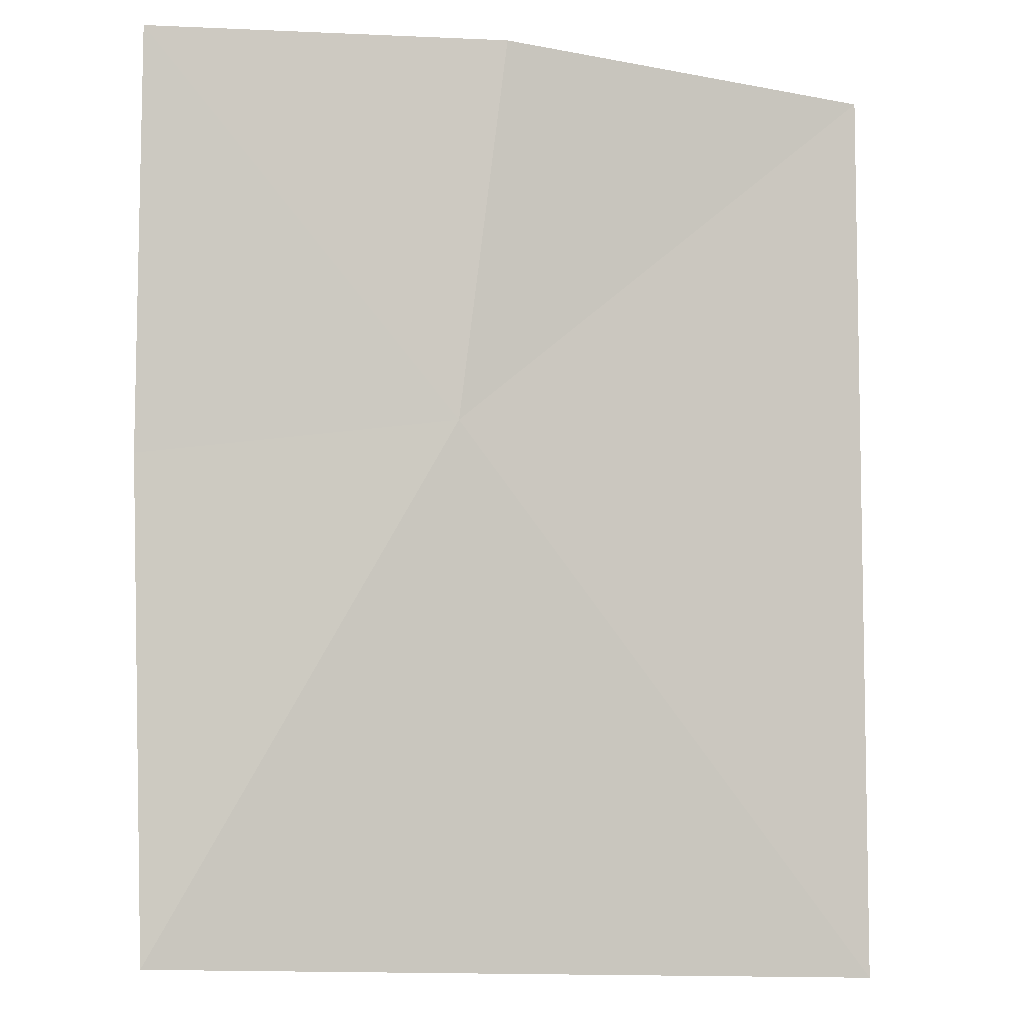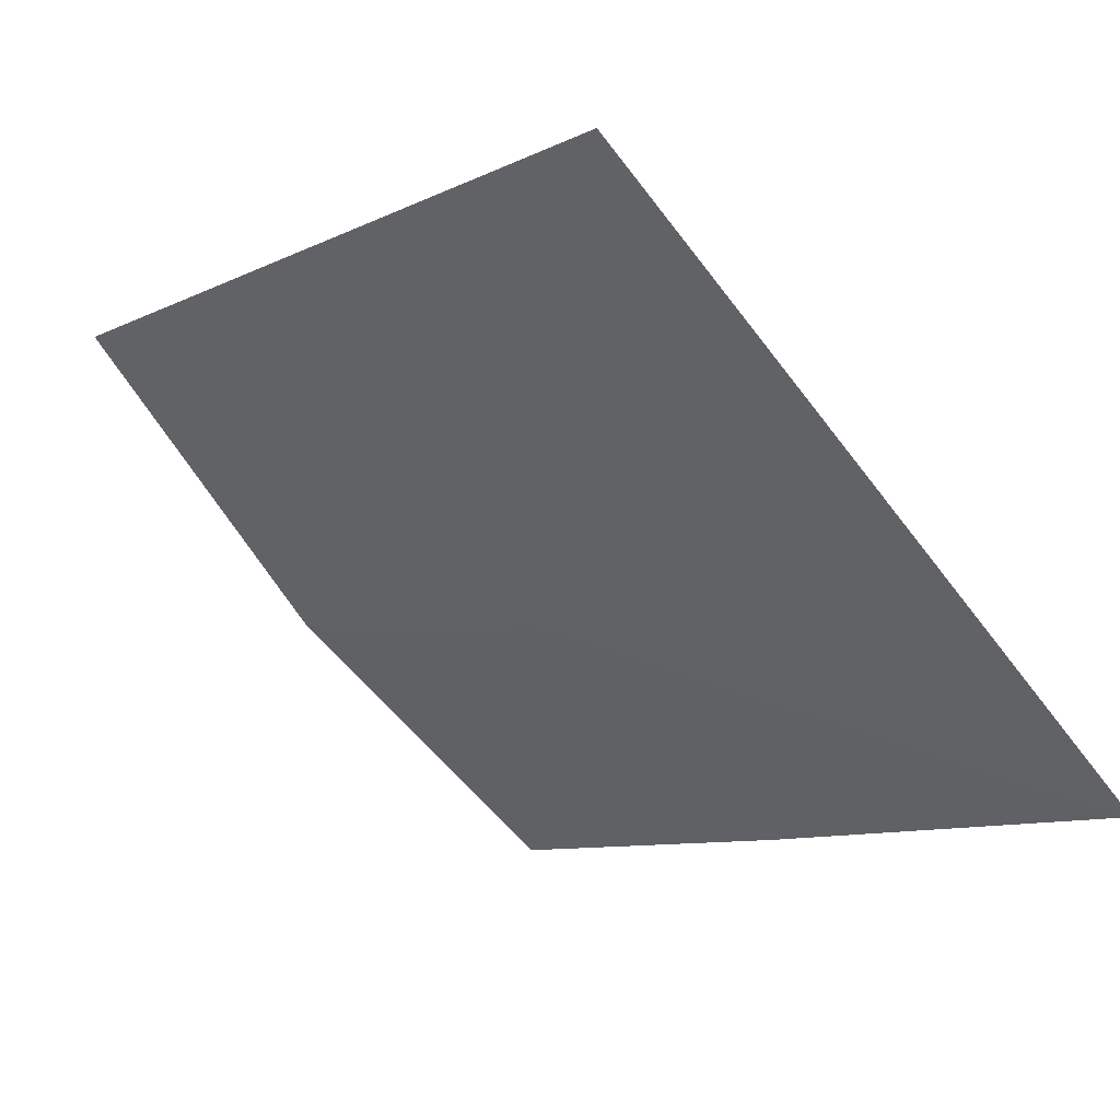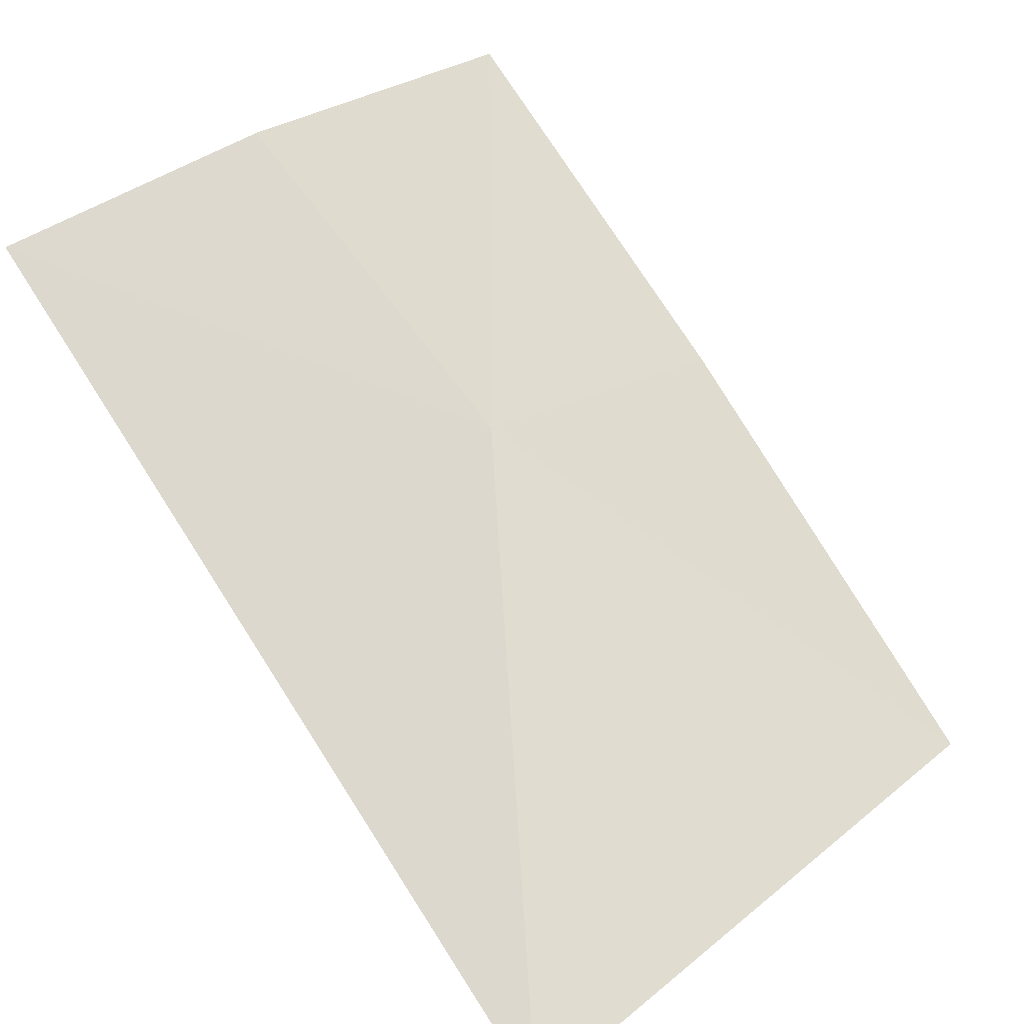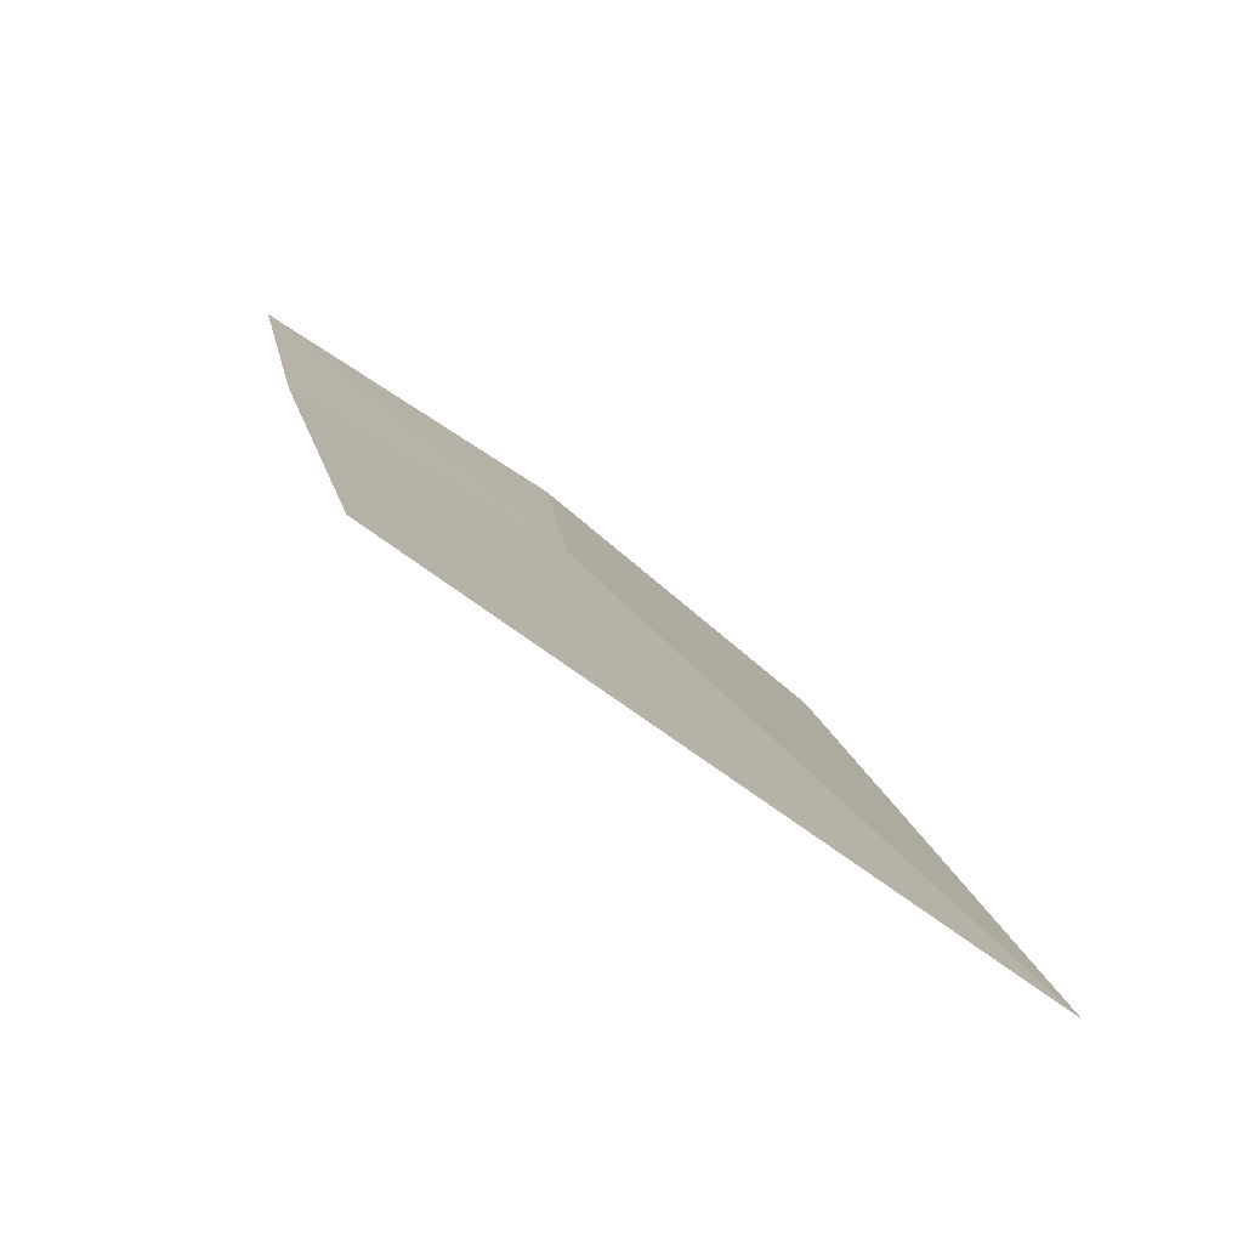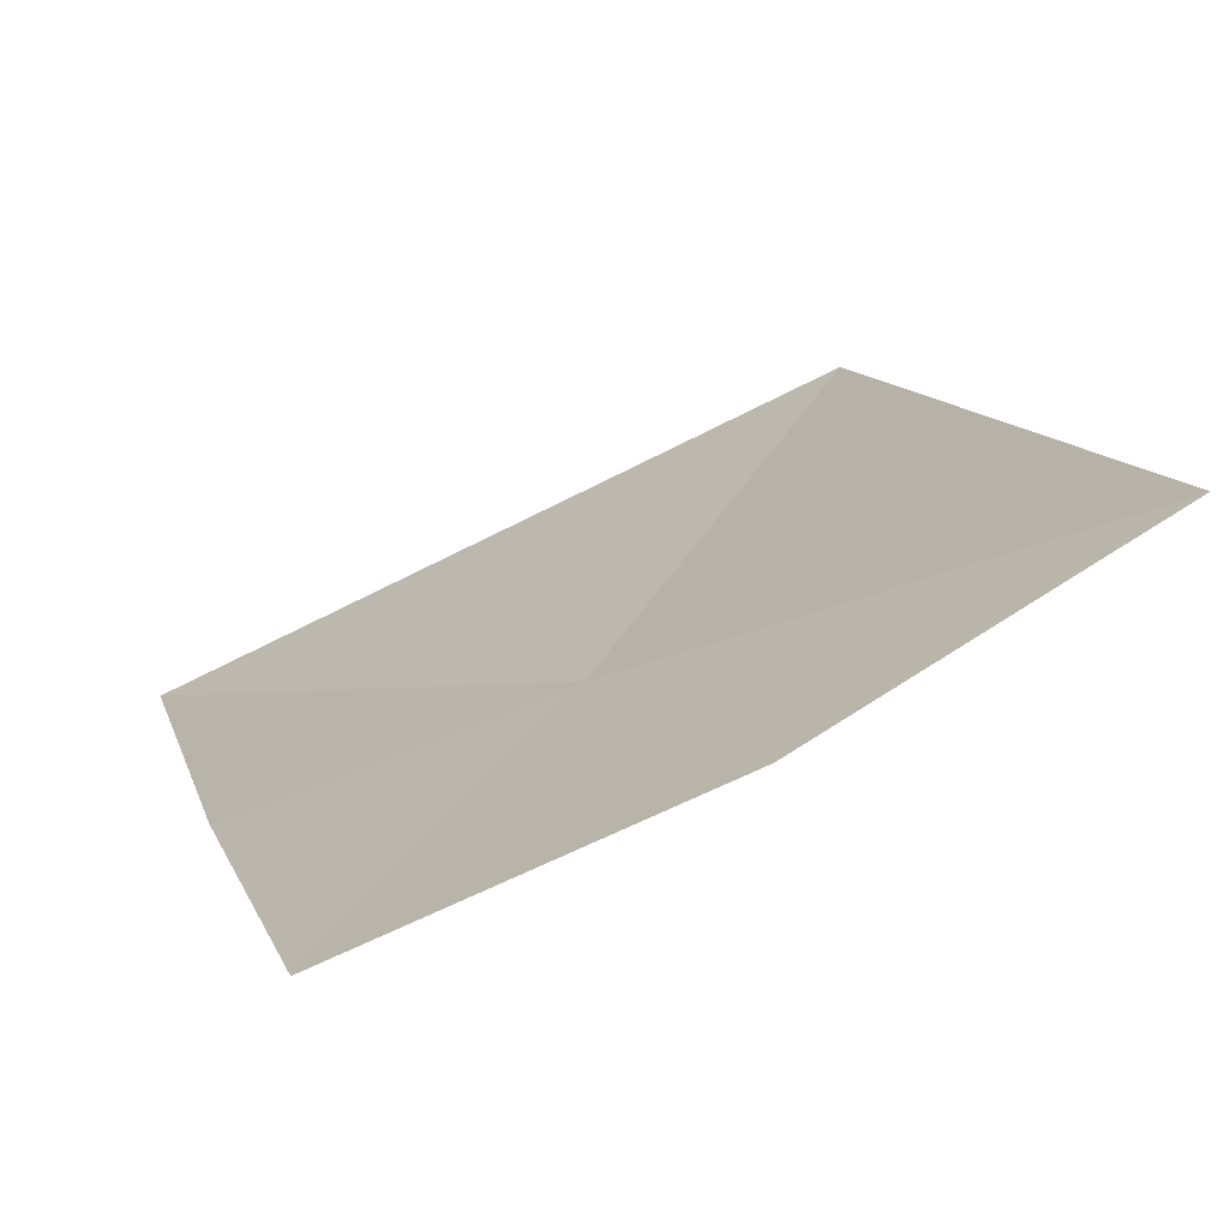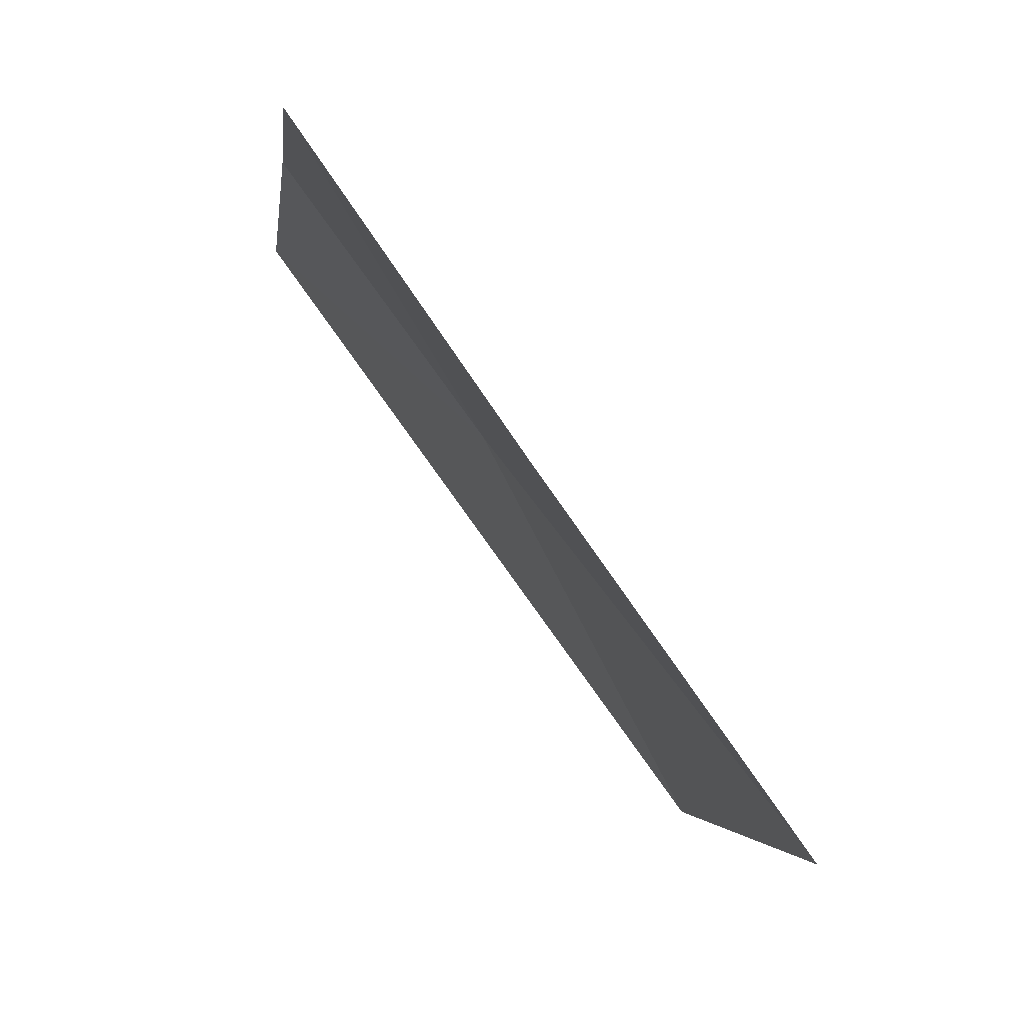
<metadata>
{"format":"obj","ext":"obj","renderer":"f3d","projection":"perspective","resolution":1024,"background":"white","views":[{"elev":-57.8,"azim":-174.6,"up":"+Z"},{"elev":-51.9,"azim":-37.5,"up":"+Z"},{"elev":38.6,"azim":-36.9,"up":"+Z"},{"elev":-39.7,"azim":154.7,"up":"+Y"},{"elev":47.5,"azim":168.5,"up":"+Z"},{"elev":11.5,"azim":93.3,"up":"+Y"}]}
</metadata>
<code>
v -0.523 0.85 -0.5409
v -0.6468 0.8986 -0.4547
v -0.6292 0.6882 -0.6087
v -0.4438 0.9575 -0.49
v -0.5452 0.9367 -0.4737
v -0.4246 0.7427 -0.6441
v -0.4327 0.8591 -0.5602
f 1 3 2
f 1 2 5
f 1 6 3
f 1 4 7
f 1 7 6
f 1 5 4

</code>
